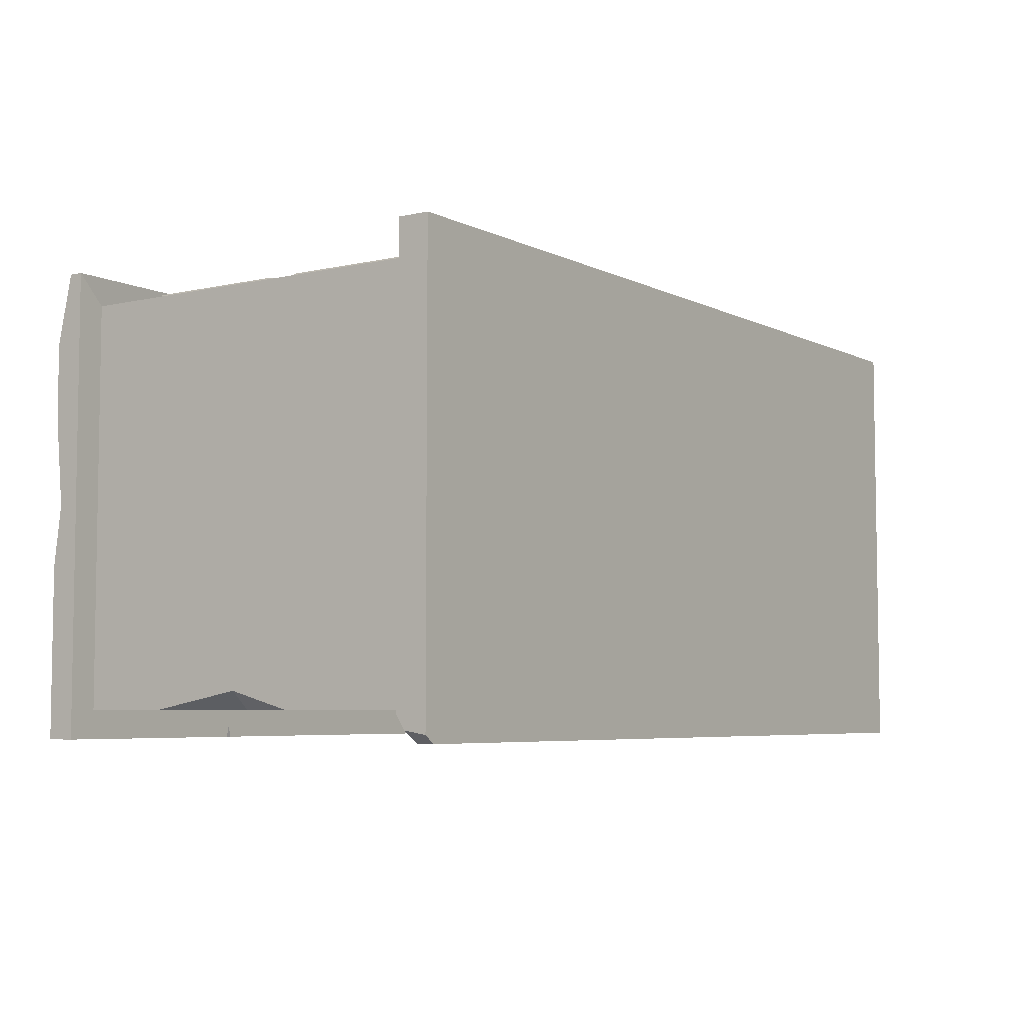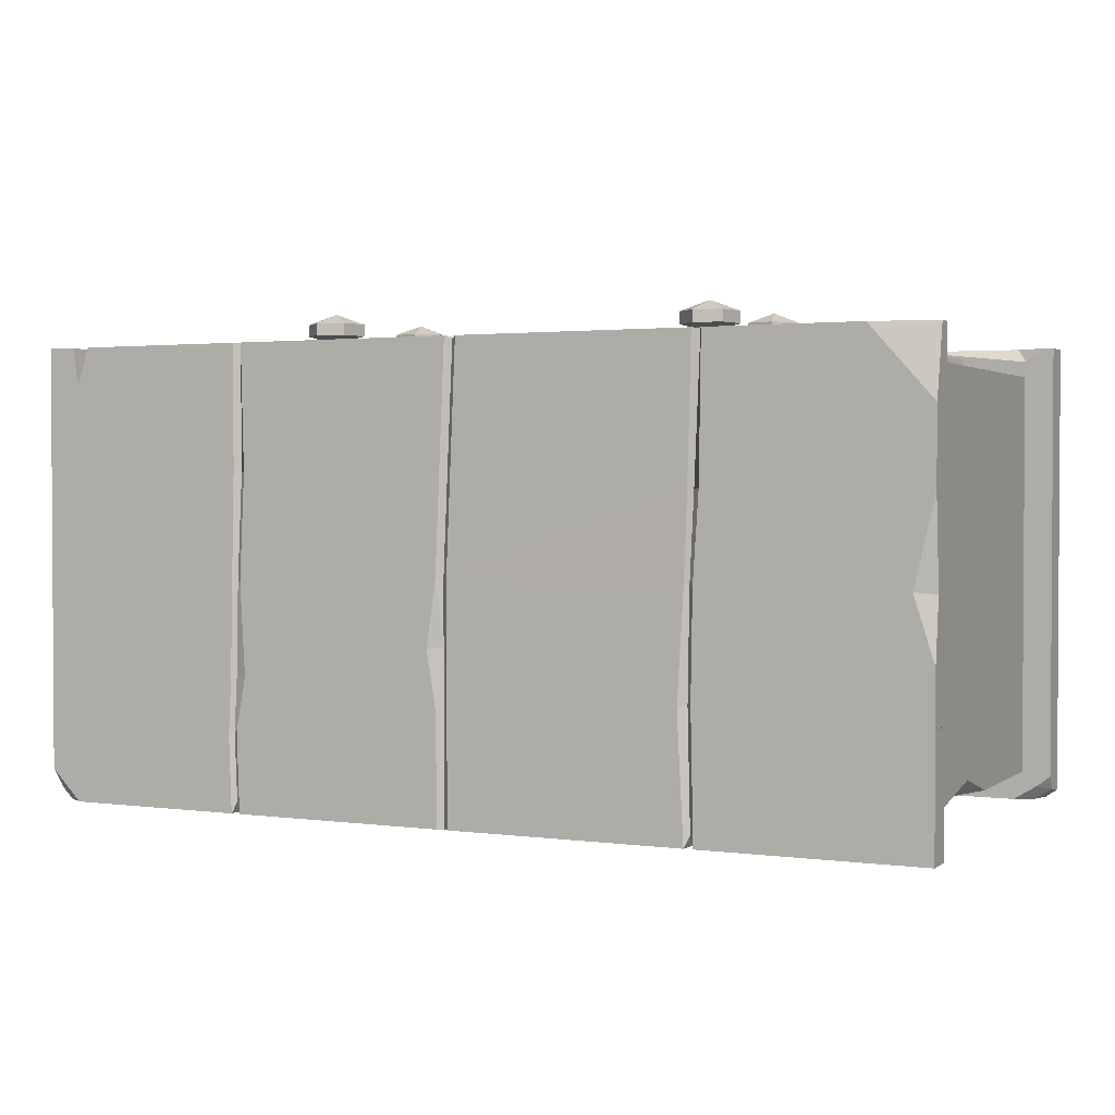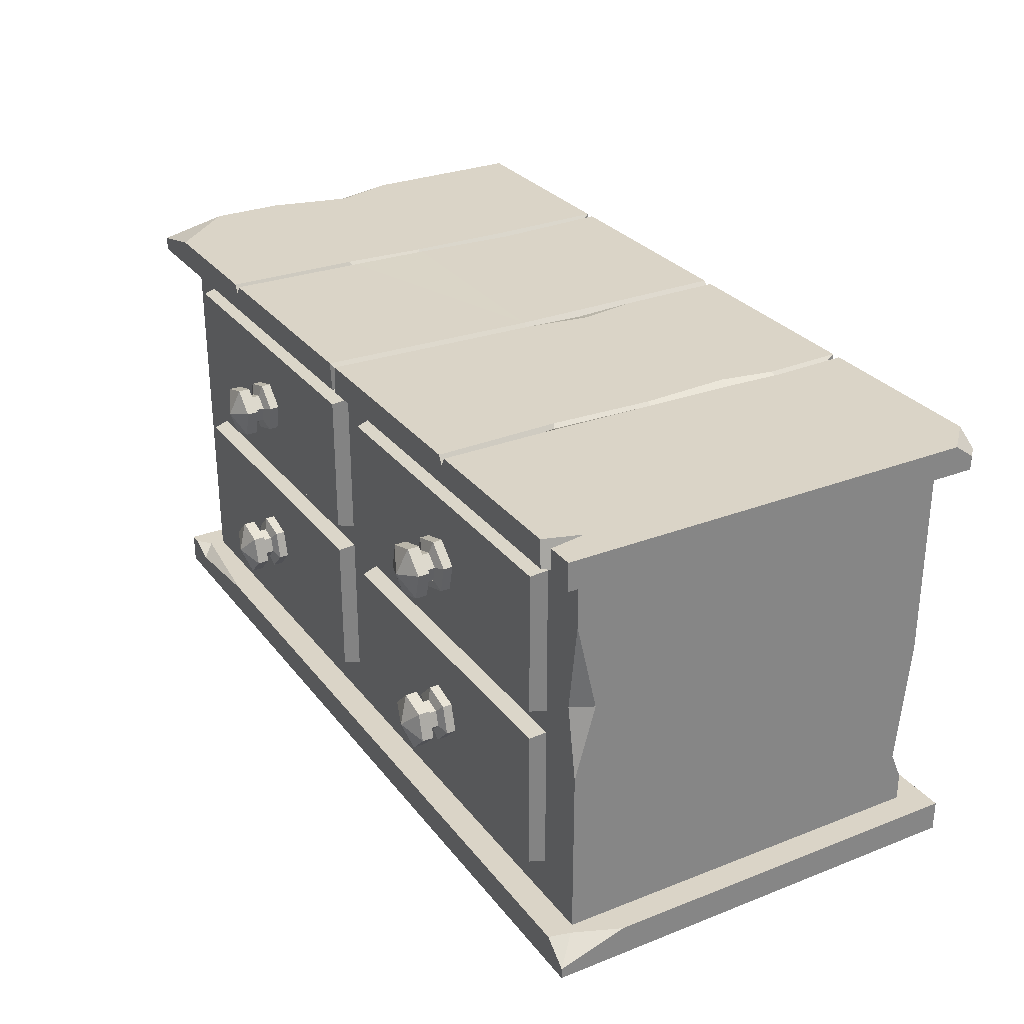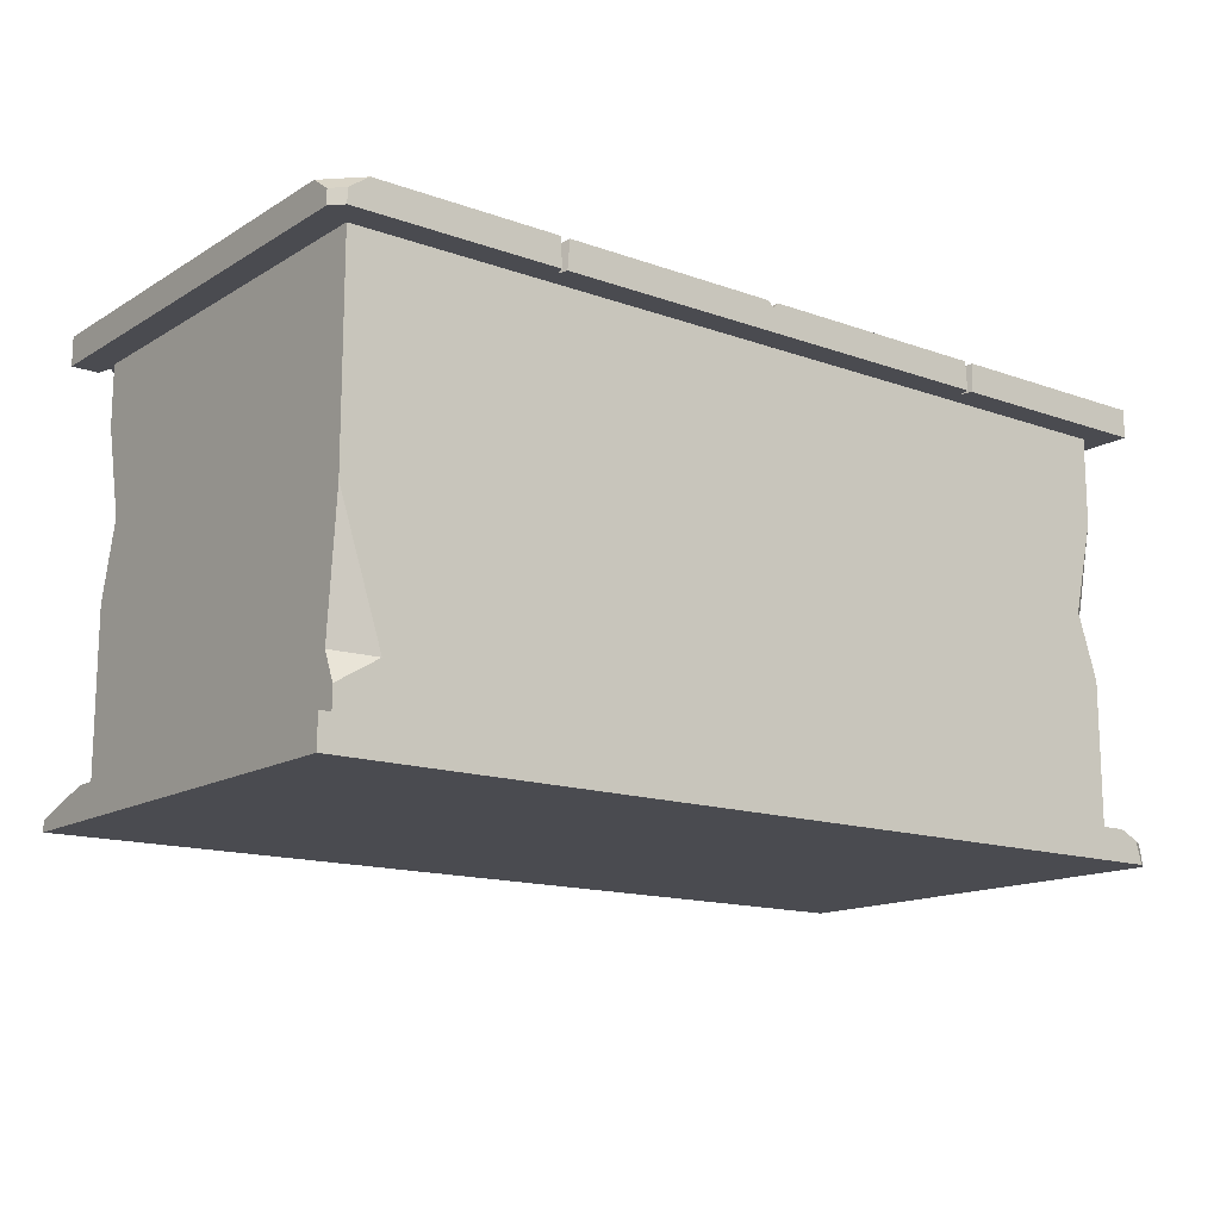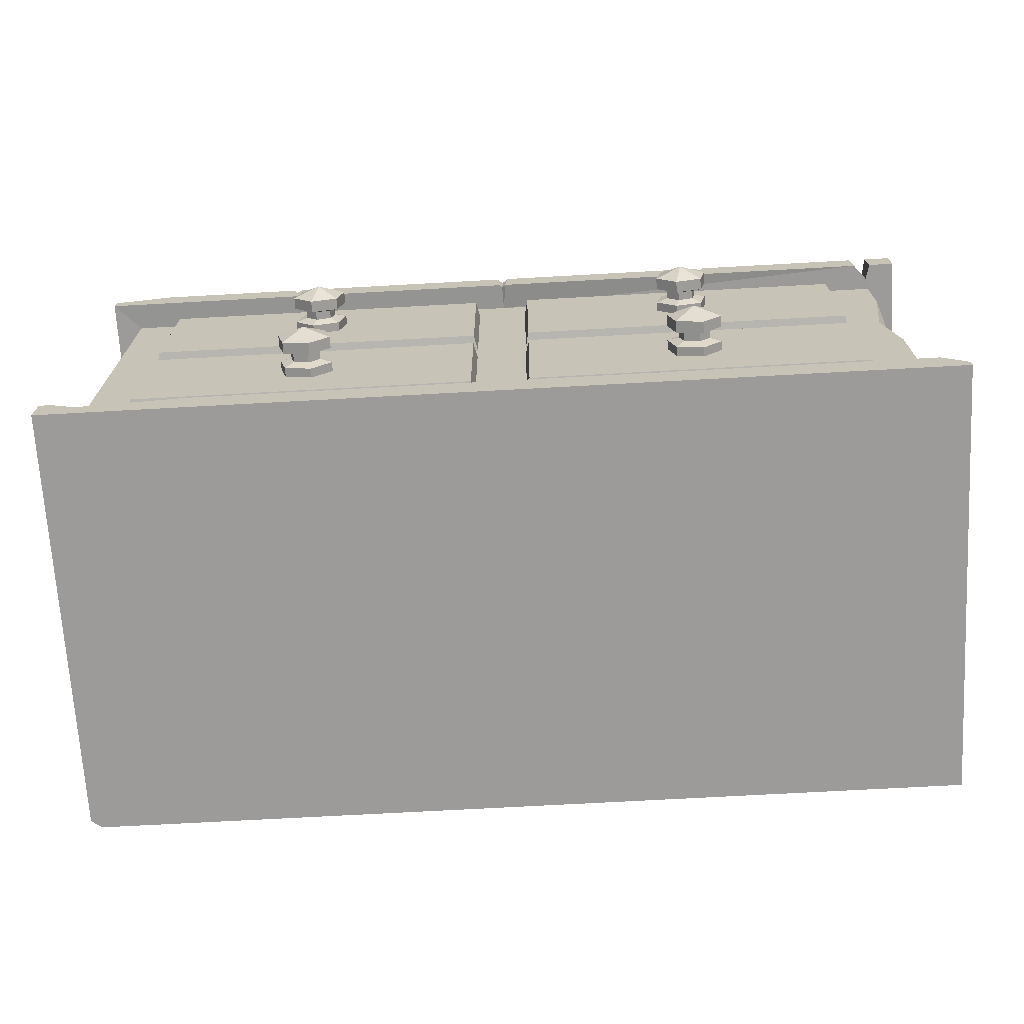
<metadata>
{"format":"obj","ext":"obj","renderer":"f3d","projection":"perspective","resolution":1024,"background":"white","views":[{"elev":-5.6,"azim":-55.3,"up":"+Z"},{"elev":1.9,"azim":-154.4,"up":"+Z"},{"elev":28.9,"azim":59.9,"up":"+Y"},{"elev":-14.5,"azim":142.1,"up":"+Y"},{"elev":-69.7,"azim":3.2,"up":"+Y"}]}
</metadata>
<code>
v -66.4 43.61 35
v -4.607 43.61 35
v -4.607 70.13 35
v -66.4 70.13 35
v -65.8 44.21 37.9
v -5.207 44.21 37.9
v -5.207 69.53 37.9
v -65.8 69.53 37.9
v -80.03 0 40
v 80.32 0 40
v -80.03 5.524 40
v 80.32 5.524 -40
v 80.32 0 -40
v -75.03 5.524 35
v 75.32 5.524 35
v 75.32 5.524 -35
v -75.03 5.524 -35
v -80.03 74.98 40
v 80.32 74.98 40
v 80.32 80 40
v -80.03 80 -40
v -80.03 74.98 -40
v -75.03 74.98 -35
v 75.32 74.98 -35
v 75.32 74.98 35
v -75.03 74.98 35
v 72.2 80 40
v 75.41 80 40
v 72.45 74.98 40
v 75.6 74.98 40
v 74.34 80 33.47
v 74.86 74.98 37.18
v -69.24 80 40
v -80.03 77.41 40
v -80.03 80 28
v 79.32 74.98 -39
v 78.32 74.98 -40
v 80.32 74.98 -38
v 78.32 77.49 -40
v 74.76 80 -40
v 80.32 77.49 -38
v 80.32 80 -34.45
v 0.1609 75.48 39.38
v 1.723 74.98 -40
v 1.626 74.98 -35
v 0.2586 75.48 35
v 2.817 80 -40
v 1.794 79.11 -40
v 0.8067 80 -40
v -0.7557 80 40
v 0.2317 79.11 39.38
v 1.254 80 40
v 80.32 80 -1.703
v 2.922 80 0.8817
v 1.906 79.11 0.5096
v 0.9108 80 0.9305
v -76.53 80 0.295
v -80.03 80 15.07
v -80.03 80 -10.62
v -80.03 78.61 -0.08224
v 2.866 80 -20.93
v 1.876 79.11 -10.41
v 4.59 80 -10.68
v 0.8165 74.98 40
v -0.2524 74.98 40
v 75.93 5.524 40
v 80.32 1.91 40
v 80.32 5.524 28
v 76.86 5.524 36.21
v -77.9 5.524 40
v -54.46 5.524 40
v -75.26 5.524 37.69
v -73.32 3.499 40
v -77.57 5.524 -37.47
v -80.03 0 -38.61
v -78.03 0 -40
v -73.55 5.524 -40
v -76.83 3.944 -40
v -80.03 3.944 -38
v -80.03 5.524 -35.63
v -75.03 31.7 -35
v -75.03 59.52 -35
v -75.03 42.97 -31.91
v -71.28 43.19 -35
v 75.32 10.53 -35
v 75.32 38.1 -35
v 67.87 15.04 -35
v 75.32 15.51 -32.82
v 75.32 35.55 35
v 75.32 64.46 35
v 75.32 48.61 31.34
v 73.06 48.38 35
v -42.09 80 -40
v -41.28 79.21 -38.02
v -40.48 80 -40
v -39.34 80 -18.33
v -40.81 79.21 -17.91
v -41.62 80 -17.49
v -40.47 80.04 0.5871
v -41.1 79.21 0.5796
v -41.91 80 0.573
v -41 80 15.03
v -41.81 79.21 15.3
v -42.9 80 15.57
v -41.59 80 40
v -42.4 78.15 40
v -43.2 80 40
v 40.97 80 -40
v 41.78 79.42 -38.02
v 42.58 80 -40
v 43.06 80 -26.5
v 42.25 79.42 -26.17
v 41.44 80 -25.83
v 42.58 80 -17.13
v 41.77 79.42 -16.76
v 39.75 80 -16.4
v 42.24 80 -0.4313
v 41.44 79.42 -0.4044
v 40.63 80 -0.3775
v 41.82 80 18.75
v 40.57 79.42 18.38
v 39.76 80 18.02
v 41.9 80 40
v 41.09 78.36 40
v 40.29 80 40
v -42.22 74.98 40
v 41.2 74.98 40
v 41.39 74.98 -40
v 41.88 74.98 -38.02
v 42.36 74.98 -40
v -41.76 74.98 -40
v -41.28 74.98 -38.02
v -40.79 74.98 -40
v 42.19 74.98 -35
v -41.74 74.98 -35
v -31.97 29.72 37.36
v -36.8 31.01 37.36
v -40.34 27.47 37.36
v -39.04 22.64 37.36
v -34.21 21.35 37.36
v -30.68 24.89 37.36
v -31.97 29.72 44.34
v -36.8 31.01 44.34
v -40.34 27.47 44.34
v -39.04 22.64 44.34
v -34.21 21.35 44.34
v -30.68 24.89 44.34
v -31.97 29.72 39.56
v -30.68 24.89 39.56
v -34.21 21.35 39.56
v -39.04 22.64 39.56
v -40.34 27.47 39.56
v -36.8 31.01 39.56
v -31.97 29.72 42.25
v -30.68 24.89 42.25
v -34.21 21.35 42.25
v -39.04 22.64 42.25
v -40.34 27.47 42.25
v -36.8 31.01 42.25
v -33.52 28.16 40.15
v -32.79 25.45 40.15
v -33.52 28.16 41.66
v -32.79 25.45 41.66
v -34.78 23.47 40.15
v -34.78 23.47 41.66
v -37.49 24.19 40.15
v -37.49 24.19 41.66
v -38.22 26.91 40.15
v -38.22 26.91 41.66
v -36.23 28.89 40.15
v -36.23 28.89 41.66
v -35.51 26.18 46.14
v -66.4 12.92 35
v -4.607 12.92 35
v -4.607 39.44 35
v -66.4 39.44 35
v -65.8 13.52 37.9
v -5.207 13.52 37.9
v -5.207 38.84 37.9
v -65.8 38.84 37.9
v -34.36 61.74 37.36
v -39.15 60.29 37.36
v -40.29 55.43 37.36
v -36.65 52 37.36
v -31.86 53.44 37.36
v -30.72 58.31 37.36
v -34.36 61.74 44.34
v -39.15 60.29 44.34
v -40.29 55.43 44.34
v -36.65 52 44.34
v -31.86 53.44 44.34
v -30.72 58.31 44.34
v -34.36 61.74 39.56
v -30.72 58.31 39.56
v -31.86 53.44 39.56
v -36.65 52 39.56
v -40.29 55.43 39.56
v -39.15 60.29 39.56
v -34.36 61.74 42.25
v -30.72 58.31 42.25
v -31.86 53.44 42.25
v -36.65 52 42.25
v -40.29 55.43 42.25
v -39.15 60.29 42.25
v -34.86 59.6 40.15
v -32.82 57.68 40.15
v -34.86 59.6 41.66
v -32.82 57.68 41.66
v -33.46 54.95 40.15
v -33.46 54.95 41.66
v -36.15 54.14 40.15
v -36.15 54.14 41.66
v -38.19 56.06 40.15
v -38.19 56.06 41.66
v -37.55 58.79 40.15
v -37.55 58.79 41.66
v -35.51 56.87 46.14
v 4.598 43.61 35
v 66.39 43.61 35
v 66.39 70.13 35
v 4.598 70.13 35
v 5.198 44.21 37.9
v 65.79 44.21 37.9
v 65.79 69.53 37.9
v 5.198 69.53 37.9
v 36.64 61.74 37.36
v 31.85 60.29 37.36
v 30.71 55.43 37.36
v 34.35 52 37.36
v 39.14 53.44 37.36
v 40.28 58.31 37.36
v 36.64 61.74 44.34
v 31.85 60.29 44.34
v 30.71 55.43 44.34
v 34.35 52 44.34
v 39.14 53.44 44.34
v 40.28 58.31 44.34
v 36.64 61.74 39.56
v 40.28 58.31 39.56
v 39.14 53.44 39.56
v 34.35 52 39.56
v 30.71 55.43 39.56
v 31.85 60.29 39.56
v 36.64 61.74 42.25
v 40.28 58.31 42.25
v 39.14 53.44 42.25
v 34.35 52 42.25
v 30.71 55.43 42.25
v 31.85 60.29 42.25
v 36.14 59.6 40.15
v 38.18 57.68 40.15
v 36.14 59.6 41.66
v 38.18 57.68 41.66
v 37.54 54.95 40.15
v 37.54 54.95 41.66
v 34.85 54.14 40.15
v 34.85 54.14 41.66
v 32.81 56.06 40.15
v 32.81 56.06 41.66
v 33.45 58.79 40.15
v 33.45 58.79 41.66
v 35.5 56.87 46.14
v 4.598 12.92 35
v 66.39 12.92 35
v 66.39 39.44 35
v 4.598 39.44 35
v 5.198 13.52 37.9
v 65.79 13.52 37.9
v 65.79 38.84 37.9
v 5.198 38.84 37.9
v 39.03 29.72 37.36
v 34.2 31.01 37.36
v 30.67 27.47 37.36
v 31.96 22.64 37.36
v 36.79 21.35 37.36
v 40.33 24.89 37.36
v 39.03 29.72 44.34
v 34.2 31.01 44.34
v 30.67 27.47 44.34
v 31.96 22.64 44.34
v 36.79 21.35 44.34
v 40.33 24.89 44.34
v 39.03 29.72 39.56
v 40.33 24.89 39.56
v 36.79 21.35 39.56
v 31.96 22.64 39.56
v 30.67 27.47 39.56
v 34.2 31.01 39.56
v 39.03 29.72 42.25
v 40.33 24.89 42.25
v 36.79 21.35 42.25
v 31.96 22.64 42.25
v 30.67 27.47 42.25
v 34.2 31.01 42.25
v 37.48 28.16 40.15
v 38.21 25.45 40.15
v 37.48 28.16 41.66
v 38.21 25.45 41.66
v 36.22 23.47 40.15
v 36.22 23.47 41.66
v 33.51 24.19 40.15
v 33.51 24.19 41.66
v 32.78 26.91 40.15
v 32.78 26.91 41.66
v 34.77 28.89 40.15
v 34.77 28.89 41.66
v 35.5 26.18 46.14
f 5 6 7 8
f 1 4 3 2
f 1 2 6 5
f 2 3 7 6
f 3 4 8 7
f 4 1 5 8
f 13 76 78 77
f 67 68 69
f 16 12 77 17
f 19 38 41 42 53 20
f 35 34 33
f 18 22 23 26
f 91 24 25 90
f 83 14 26
f 14 92 26
f 32 31 27 29
f 25 32 29 46
f 19 30 32 25
f 28 30 19 20
f 28 31 32 30
f 57 60 58
f 36 38 19 25 24
f 39 41 38 37
f 36 37 38
f 39 40 42 41
f 53 31 28 20
f 51 55 56 50
f 52 54 55 51
f 55 54 62
f 56 55 62 48 49
f 22 60 59 21
f 59 60 57
f 62 61 47 48
f 62 63 61
f 62 54 63
f 52 51 43 64
f 46 64 43
f 46 43 65
f 50 65 43 51
f 10 13 68 67
f 69 68 15
f 15 66 69
f 66 10 67
f 67 69 66
f 72 73 71
f 70 73 72
f 17 80 11 14
f 75 76 13 10 9
f 79 78 76 75
f 80 9 11
f 74 78 79
f 74 77 78
f 79 80 74
f 84 83 82
f 81 83 84
f 86 88 87
f 87 88 85
f 90 92 91
f 91 92 89
f 15 16 85 88
f 89 86 24 91
f 15 88 86 89
f 14 15 89 92
f 26 92 90 25 46
f 83 26 23 82
f 17 14 83 81
f 84 87 17 81
f 84 24 86 87
f 17 87 85 16
f 80 79 75 9
f 17 77 74
f 74 80 17
f 13 77 12
f 68 13 12
f 15 68 12 16
f 11 70 72 14
f 9 10 73
f 73 10 66 71
f 9 73 70 11
f 14 72 71 15
f 15 71 66
f 58 18 34 35
f 22 18 58 60
f 95 94 97 96
f 94 93 98 97
f 110 109 112 111
f 109 108 113 112
f 22 21 93 131
f 22 131 135 23
f 47 108 44 48
f 45 44 128 134
f 110 111 40
f 99 102 56
f 49 96 99 56
f 42 114 117 53
f 40 111 114 42
f 102 105 50 56
f 31 120 123 27
f 53 117 120 31
f 95 96 49
f 59 57 98 93 21
f 101 98 57
f 35 104 101 57 58
f 35 33 107 104
f 47 61 63 113 108
f 116 113 63 54
f 119 116 54
f 122 119 54
f 125 122 54 52
f 130 110 40 39
f 44 95 49 48
f 134 130 37 36 24
f 135 133 44 45
f 126 18 26 46 65
f 127 64 46 29
f 135 45 134 24 84 82 23
f 93 94 132 131
f 94 95 133 132
f 96 97 100 99
f 97 98 101 100
f 99 100 103 102
f 100 101 104 103
f 102 103 106 105
f 103 104 107 106
f 126 50 105 106
f 106 107 33 126
f 108 109 129 128
f 109 110 130 129
f 111 112 115 114
f 112 113 116 115
f 114 115 118 117
f 115 116 119 118
f 117 118 121 120
f 118 119 122 121
f 120 121 124 123
f 121 122 125 124
f 123 124 127 27
f 52 127 124 125
f 128 129 134
f 129 130 134
f 131 132 135
f 132 133 135
f 126 33 34 18
f 65 50 126
f 64 127 52
f 27 127 29
f 130 39 37
f 44 108 128
f 133 95 44
f 136 137 153 148
f 137 138 152 153
f 138 139 151 152
f 139 140 150 151
f 140 141 149 150
f 141 136 148 149
f 136 141 140 139 138 137
f 161 160 162 163
f 164 161 163 165
f 166 164 165 167
f 168 166 167 169
f 170 168 169 171
f 160 170 171 162
f 155 154 142 147
f 156 155 147 146
f 157 156 146 145
f 158 157 145 144
f 159 158 144 143
f 154 159 143 142
f 149 148 160 161
f 154 155 163 162
f 150 149 161 164
f 155 156 165 163
f 151 150 164 166
f 156 157 167 165
f 152 151 166 168
f 157 158 169 167
f 153 152 168 170
f 158 159 171 169
f 148 153 170 160
f 159 154 162 171
f 142 143 172
f 143 144 172
f 144 145 172
f 145 146 172
f 146 147 172
f 147 142 172
f 177 178 179 180
f 173 176 175 174
f 173 174 178 177
f 174 175 179 178
f 175 176 180 179
f 176 173 177 180
f 181 182 198 193
f 182 183 197 198
f 183 184 196 197
f 184 185 195 196
f 185 186 194 195
f 186 181 193 194
f 181 186 185 184 183 182
f 206 205 207 208
f 209 206 208 210
f 211 209 210 212
f 213 211 212 214
f 215 213 214 216
f 205 215 216 207
f 200 199 187 192
f 201 200 192 191
f 202 201 191 190
f 203 202 190 189
f 204 203 189 188
f 199 204 188 187
f 194 193 205 206
f 199 200 208 207
f 195 194 206 209
f 200 201 210 208
f 196 195 209 211
f 201 202 212 210
f 197 196 211 213
f 202 203 214 212
f 198 197 213 215
f 203 204 216 214
f 193 198 215 205
f 204 199 207 216
f 187 188 217
f 188 189 217
f 189 190 217
f 190 191 217
f 191 192 217
f 192 187 217
f 222 223 224 225
f 218 221 220 219
f 218 219 223 222
f 219 220 224 223
f 220 221 225 224
f 221 218 222 225
f 226 227 243 238
f 227 228 242 243
f 228 229 241 242
f 229 230 240 241
f 230 231 239 240
f 231 226 238 239
f 226 231 230 229 228 227
f 251 250 252 253
f 254 251 253 255
f 256 254 255 257
f 258 256 257 259
f 260 258 259 261
f 250 260 261 252
f 245 244 232 237
f 246 245 237 236
f 247 246 236 235
f 248 247 235 234
f 249 248 234 233
f 244 249 233 232
f 239 238 250 251
f 244 245 253 252
f 240 239 251 254
f 245 246 255 253
f 241 240 254 256
f 246 247 257 255
f 242 241 256 258
f 247 248 259 257
f 243 242 258 260
f 248 249 261 259
f 238 243 260 250
f 249 244 252 261
f 232 233 262
f 233 234 262
f 234 235 262
f 235 236 262
f 236 237 262
f 237 232 262
f 267 268 269 270
f 263 266 265 264
f 263 264 268 267
f 264 265 269 268
f 265 266 270 269
f 266 263 267 270
f 271 272 288 283
f 272 273 287 288
f 273 274 286 287
f 274 275 285 286
f 275 276 284 285
f 276 271 283 284
f 271 276 275 274 273 272
f 296 295 297 298
f 299 296 298 300
f 301 299 300 302
f 303 301 302 304
f 305 303 304 306
f 295 305 306 297
f 290 289 277 282
f 291 290 282 281
f 292 291 281 280
f 293 292 280 279
f 294 293 279 278
f 289 294 278 277
f 284 283 295 296
f 289 290 298 297
f 285 284 296 299
f 290 291 300 298
f 286 285 299 301
f 291 292 302 300
f 287 286 301 303
f 292 293 304 302
f 288 287 303 305
f 293 294 306 304
f 283 288 305 295
f 294 289 297 306
f 277 278 307
f 278 279 307
f 279 280 307
f 280 281 307
f 281 282 307
f 282 277 307

</code>
